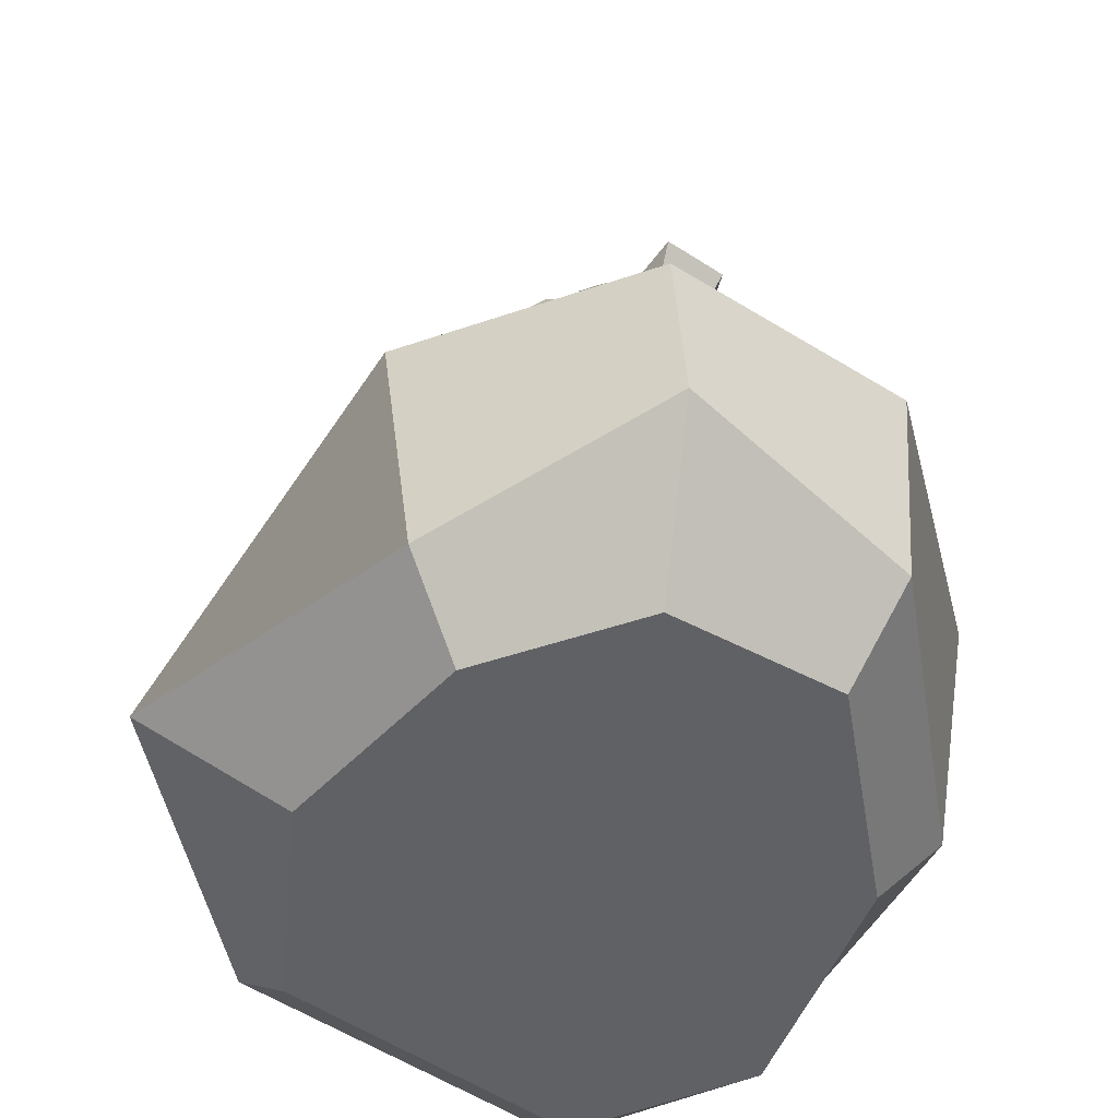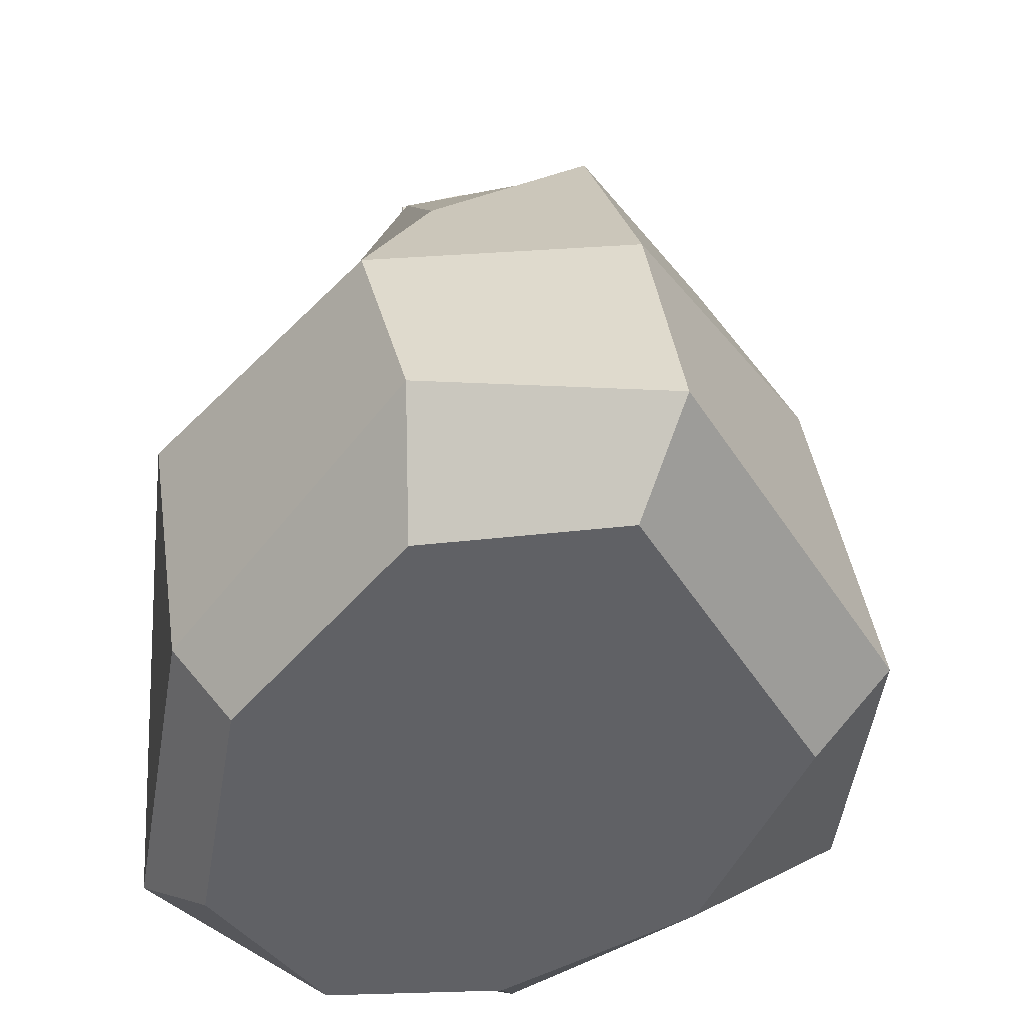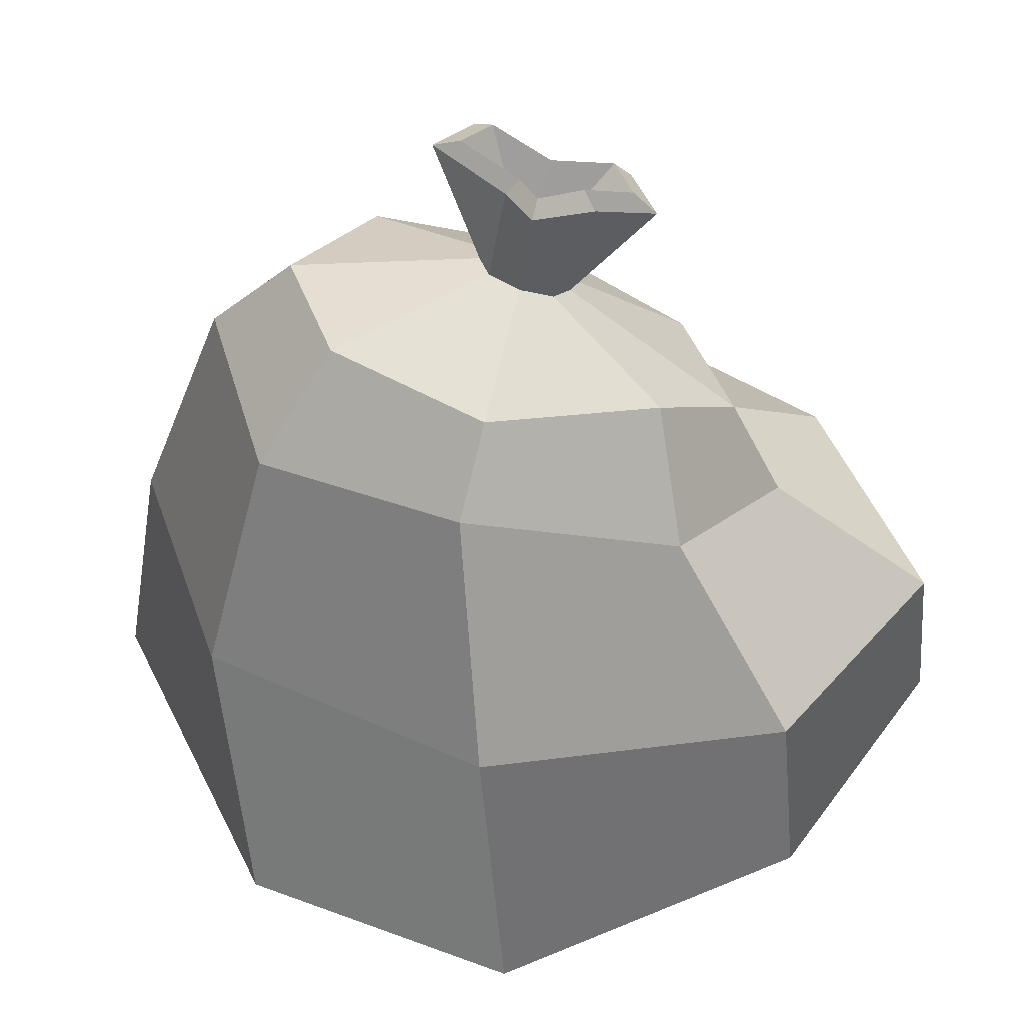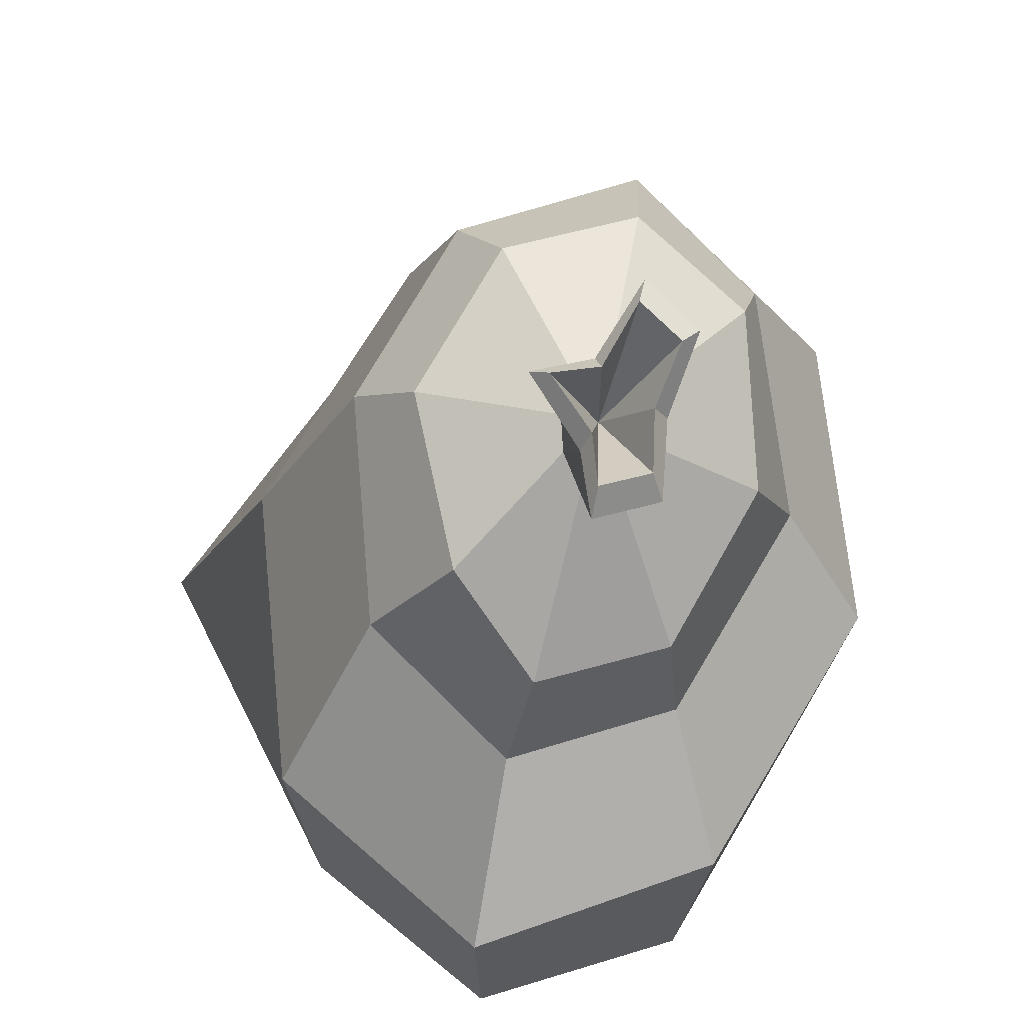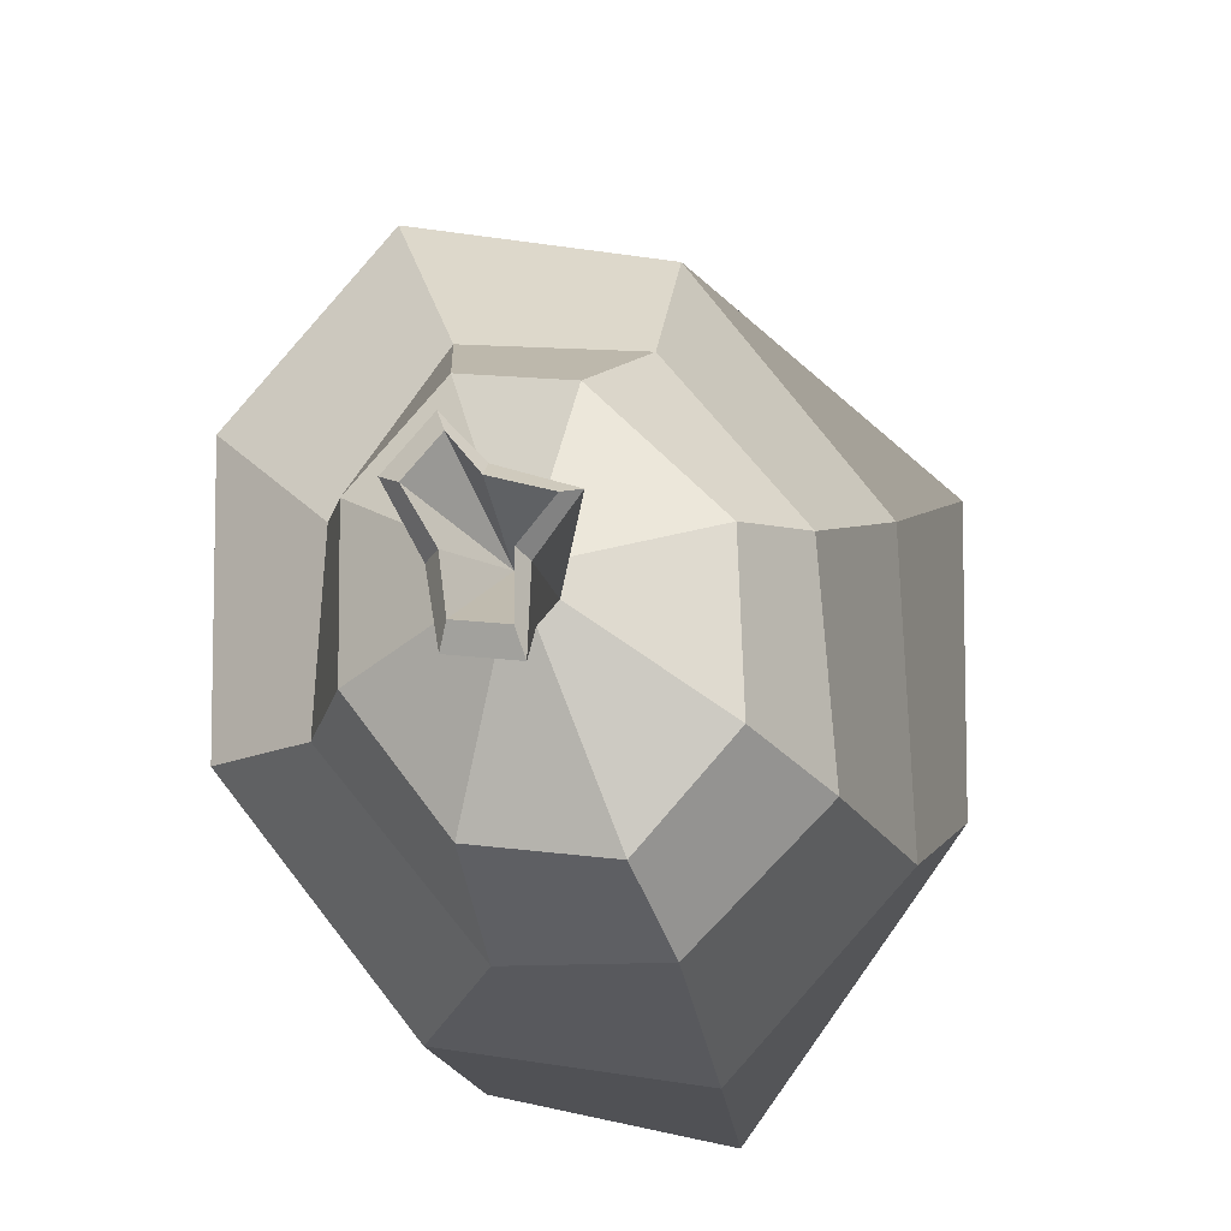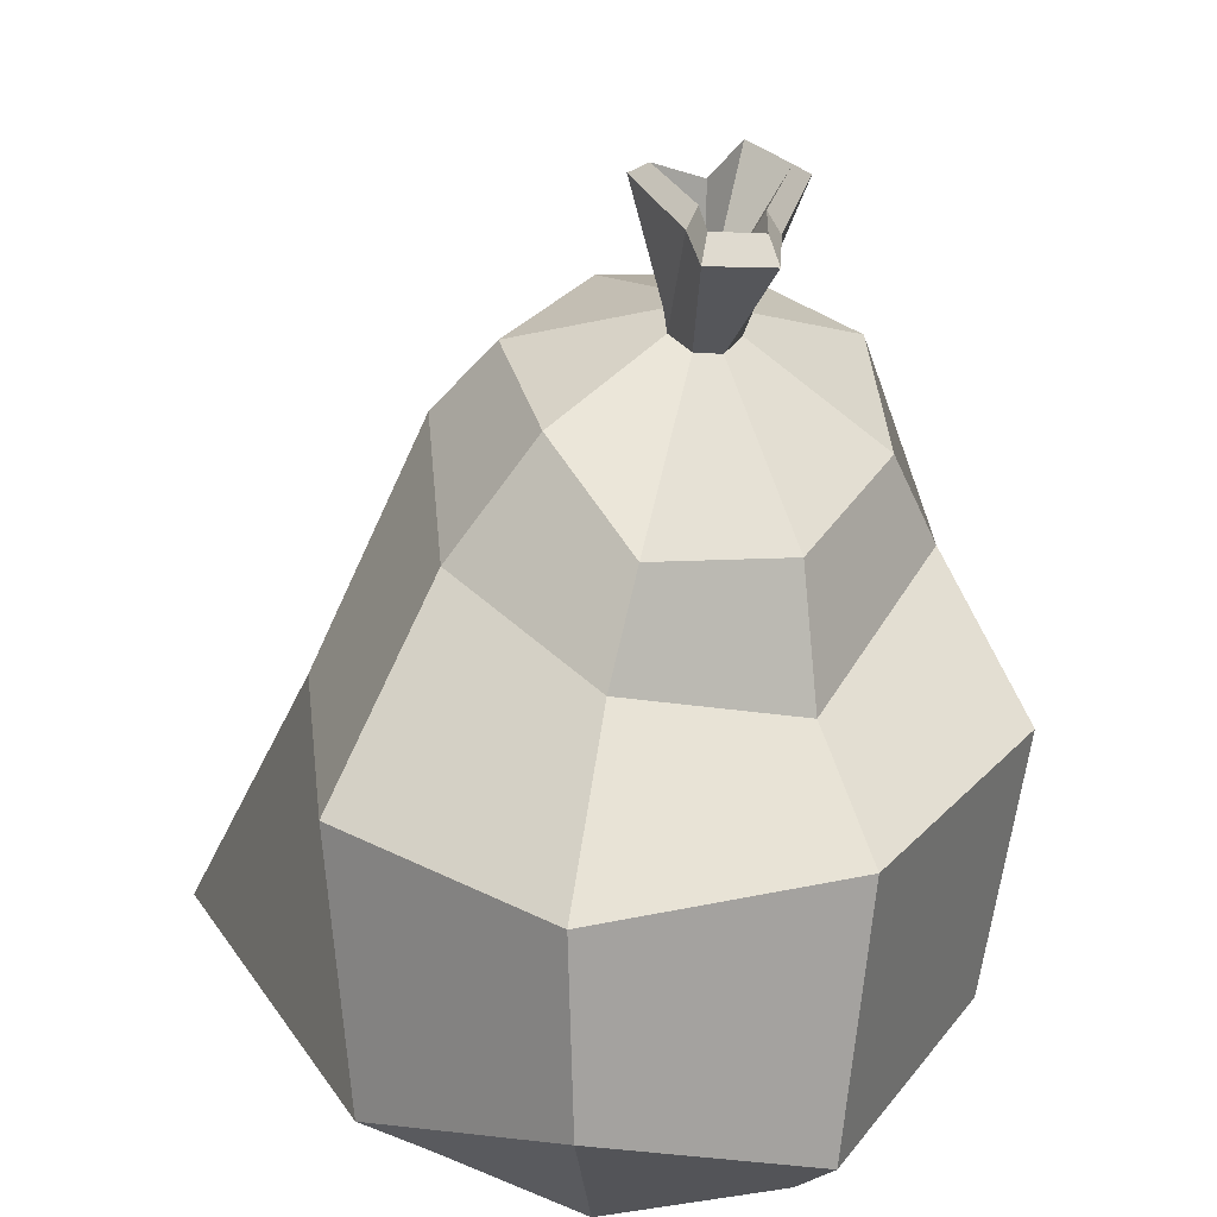
<metadata>
{"format":"obj","ext":"obj","renderer":"f3d","projection":"perspective","resolution":1024,"background":"white","views":[{"elev":-46.4,"azim":-5.1,"up":"+Y"},{"elev":-49.3,"azim":155.8,"up":"+Y"},{"elev":48.3,"azim":-80.9,"up":"+Y"},{"elev":68.3,"azim":12.0,"up":"+Y"},{"elev":77.3,"azim":159.9,"up":"+Y"},{"elev":20.5,"azim":11.1,"up":"+Y"}]}
</metadata>
<code>
v 23.23 11.07 -30.71
v 3.743 6.07 -42.53
v -25.87 6.07 -22.27
v -35.47 11.27 4.913
v -14 6.07 31.16
v 5.817 12.65 42.53
v 23.77 6.07 31.16
v 31.59 6.07 1.025
v 19.19 46.23 -24.45
v 5.92 54.44 -29.99
v -10.06 52.32 -22.12
v -15.58 53.73 -2.287
v -9.789 47.45 17.32
v 4.884 41.05 25.53
v 19.52 36.52 15.99
v 26.6 44.74 -2.686
v 19.61 0 -23.38
v 3.743 0 -32.94
v 4.886 0 0.9903
v -21.7 0 -15.38
v -21.59 0 7.254
v -9.835 0 24.27
v 4.886 0 31.67
v 19.61 0 24.27
v 25.7 0 0.9903
v 9.982 63.46 -3.034
v 7.738 64.44 -4.29
v 5.441 64.7 -3.038
v 4.438 64.13 -0.01984
v 5.305 62.92 3.022
v 7.542 61.85 4.292
v 9.834 61.5 3.055
v 10.85 62.21 0.01373
v 15.33 74.09 -5.919
v 9.802 75.78 -8.86
v 6.92 73.43 -1.697
v 1.76 75.27 1.52
v 7.302 72.15 6.45
v 9.413 70.76 11.86
v 15.03 70.13 8.808
v 14 70.85 1.368
v 14.04 75.29 -4.016
v 9.793 76.64 -6.286
v 7.734 74.62 -0.5335
v 3.609 76.24 1.694
v 8.074 73.89 5.327
v 9.502 72.9 9.624
v 13.81 72.38 7.282
v 12.82 72.83 1.568
v 7.86 64.42 0.1846
v 23.08 52.75 -1.169
v 17.96 48.97 14.17
v 6.387 50 20.51
v -2.364 57.81 14.13
v -9.292 60.52 -1.011
v -4.317 62.37 -16.01
v 7.26 61.34 -22.36
v 18.67 58.26 -16.37
v 35.47 30.83 1.059
v 25.94 29.75 28.42
v 5.06 29.28 41.08
v -16.7 30.57 29.06
v -25.69 30.92 1.025
v -16.73 30.92 -26.89
v 4.886 30.92 -38.45
v 26.5 30.92 -26.89
f 1 2 65 66
f 2 3 64 65
f 3 4 63 64
f 4 5 62 63
f 5 6 61 62
f 6 7 60 61
f 7 8 59 60
f 8 1 66 59
f 18 17 19
f 20 18 19
f 21 20 19
f 22 21 19
f 23 22 19
f 24 23 19
f 25 24 19
f 17 25 19
f 2 1 17 18
f 3 2 18 20
f 4 3 20 21
f 5 4 21 22
f 6 5 22 23
f 7 6 23 24
f 8 7 24 25
f 1 8 25 17
f 9 10 57 58
f 10 11 56 57
f 11 12 55 56
f 12 13 54 55
f 13 14 53 54
f 14 15 52 53
f 15 16 51 52
f 16 9 58 51
f 26 27 35 34
f 27 28 36 35
f 28 29 37 36
f 29 30 38 37
f 30 31 39 38
f 31 32 40 39
f 32 33 41 40
f 33 26 34 41
f 34 35 43 42
f 35 36 44 43
f 36 37 45 44
f 37 38 46 45
f 38 39 47 46
f 39 40 48 47
f 40 41 49 48
f 41 34 42 49
f 42 43 50
f 43 44 50
f 44 45 50
f 45 46 50
f 46 47 50
f 47 48 50
f 48 49 50
f 49 42 50
f 52 51 33 32
f 53 52 32 31
f 54 53 31 30
f 55 54 30 29
f 56 55 29 28
f 57 56 28 27
f 58 57 27 26
f 51 58 26 33
f 60 59 16 15
f 61 60 15 14
f 62 61 14 13
f 63 62 13 12
f 64 63 12 11
f 65 64 11 10
f 66 65 10 9
f 59 66 9 16

</code>
